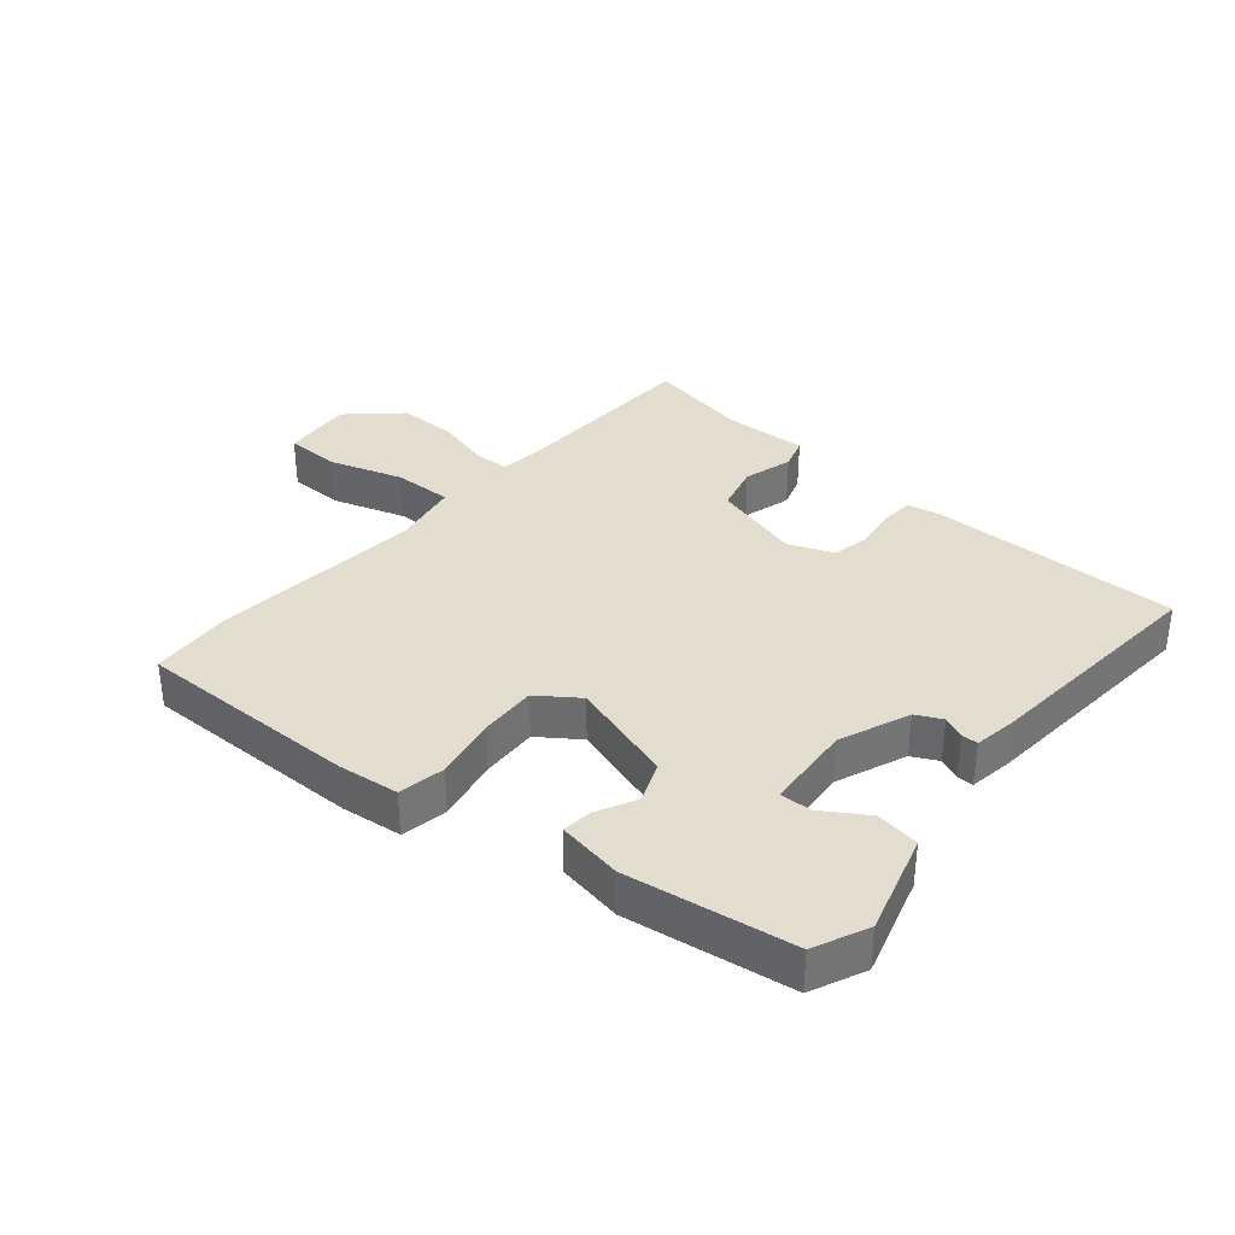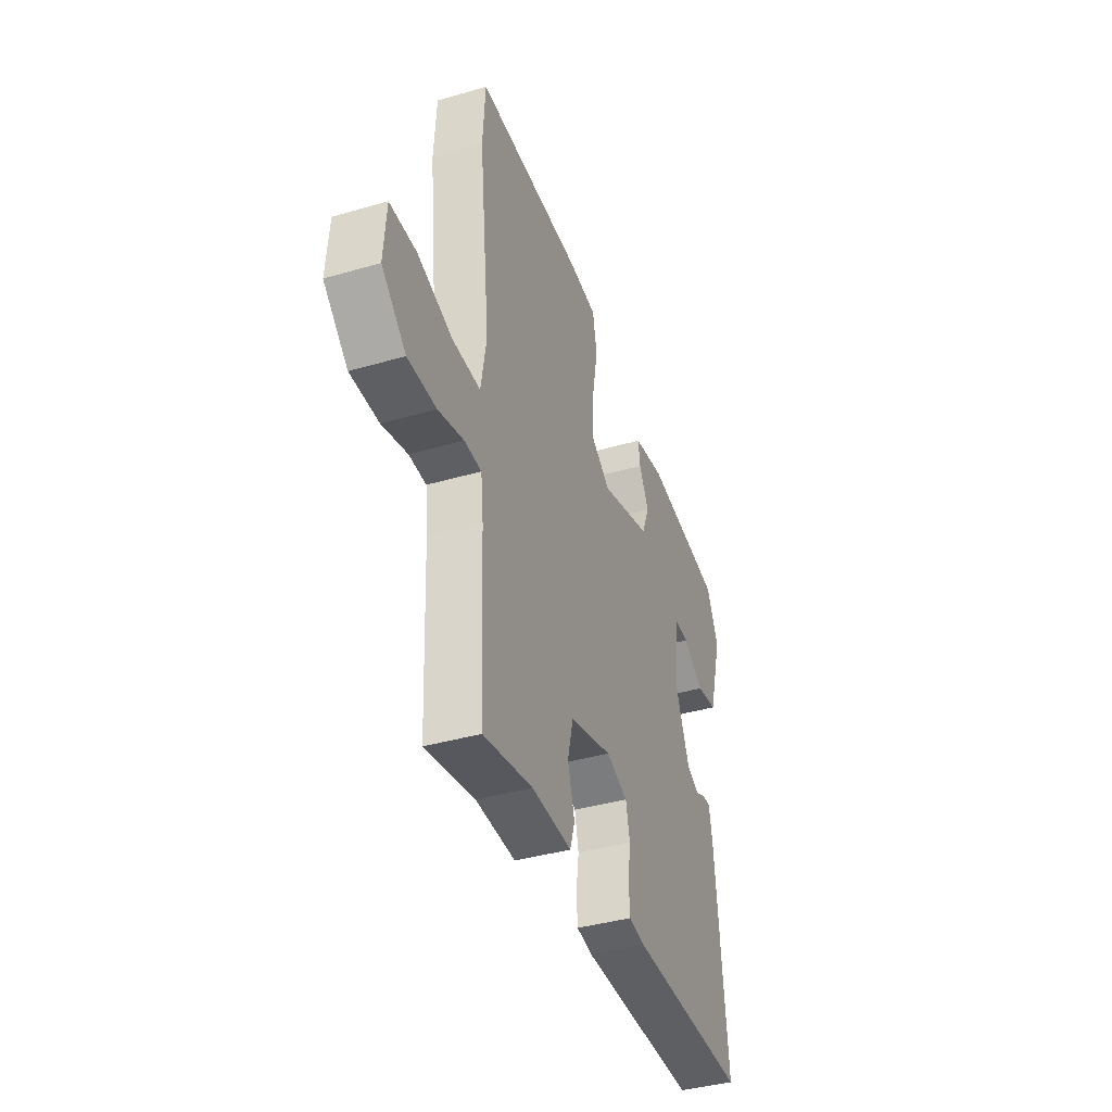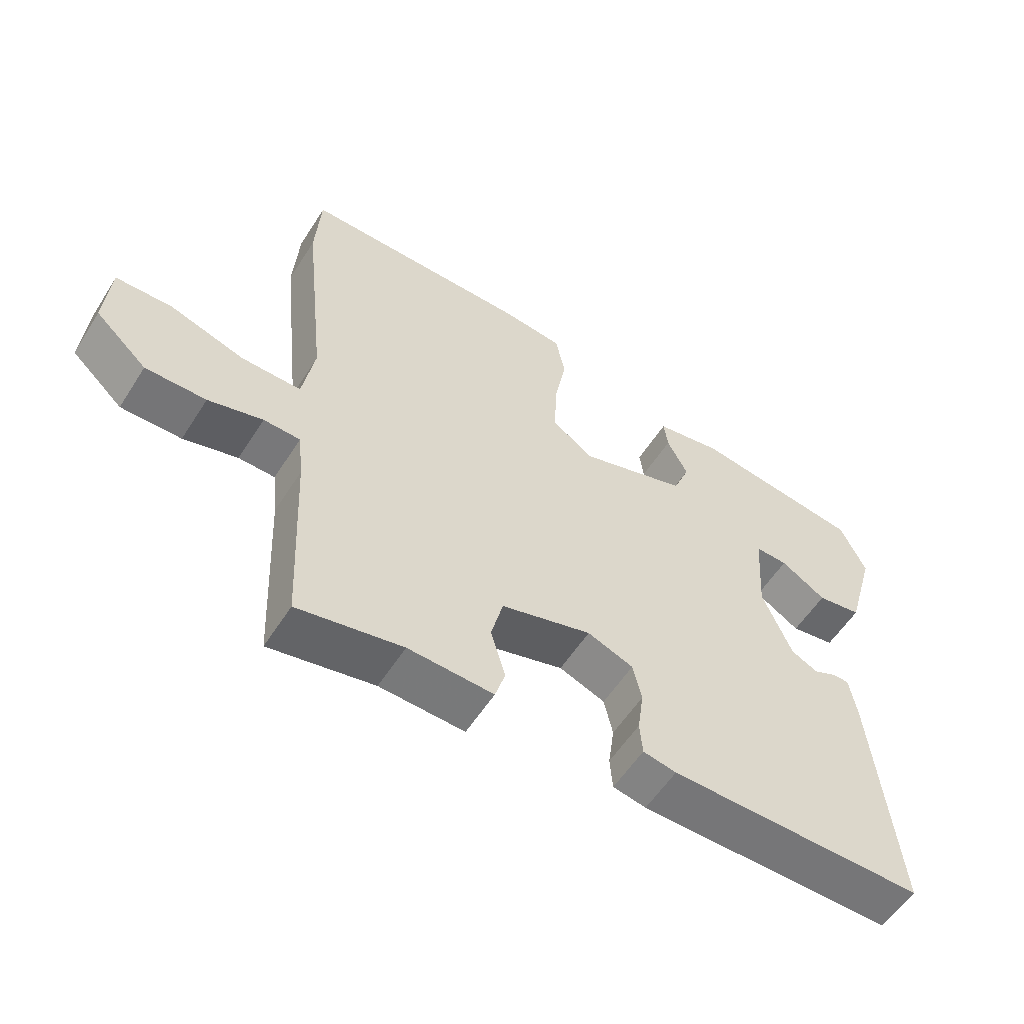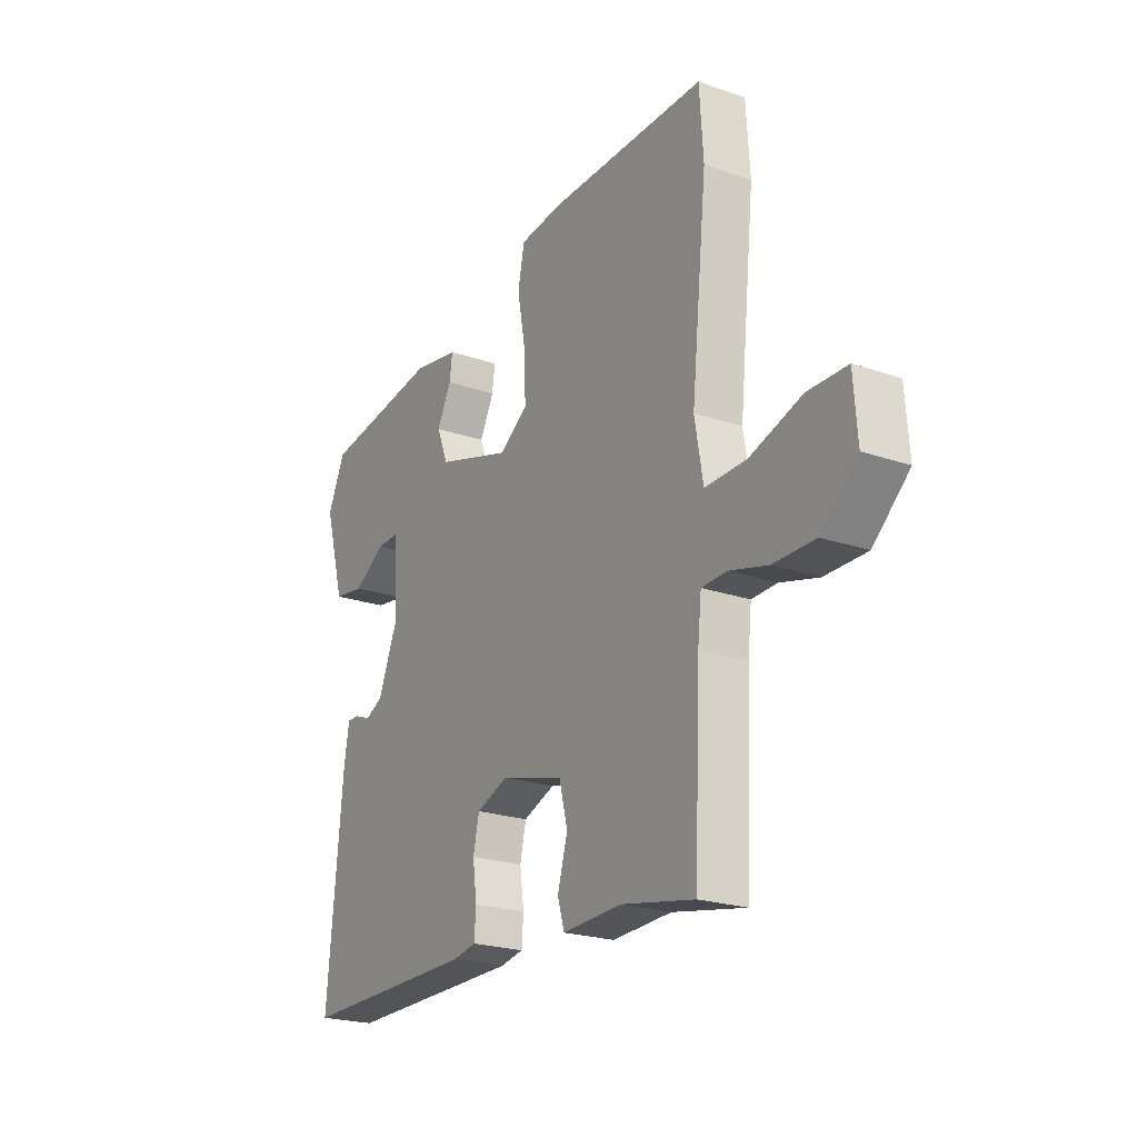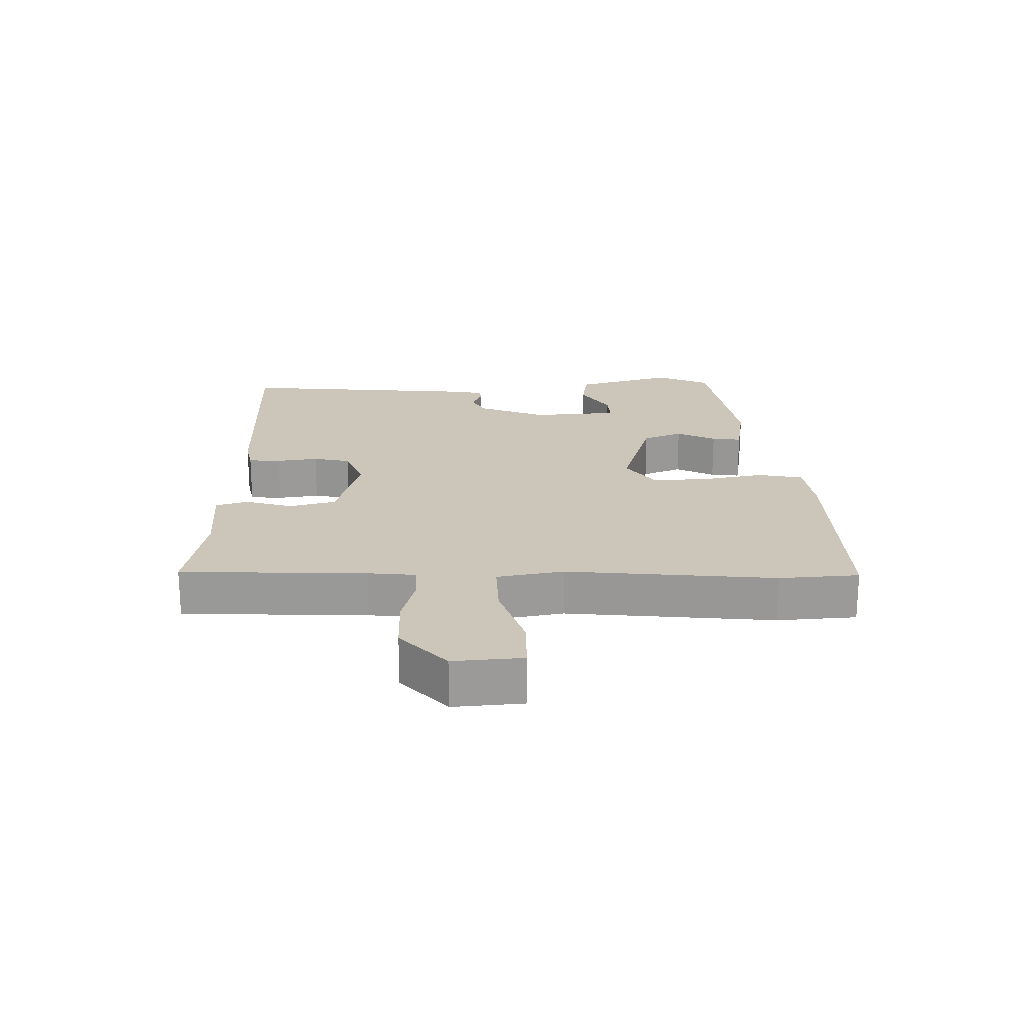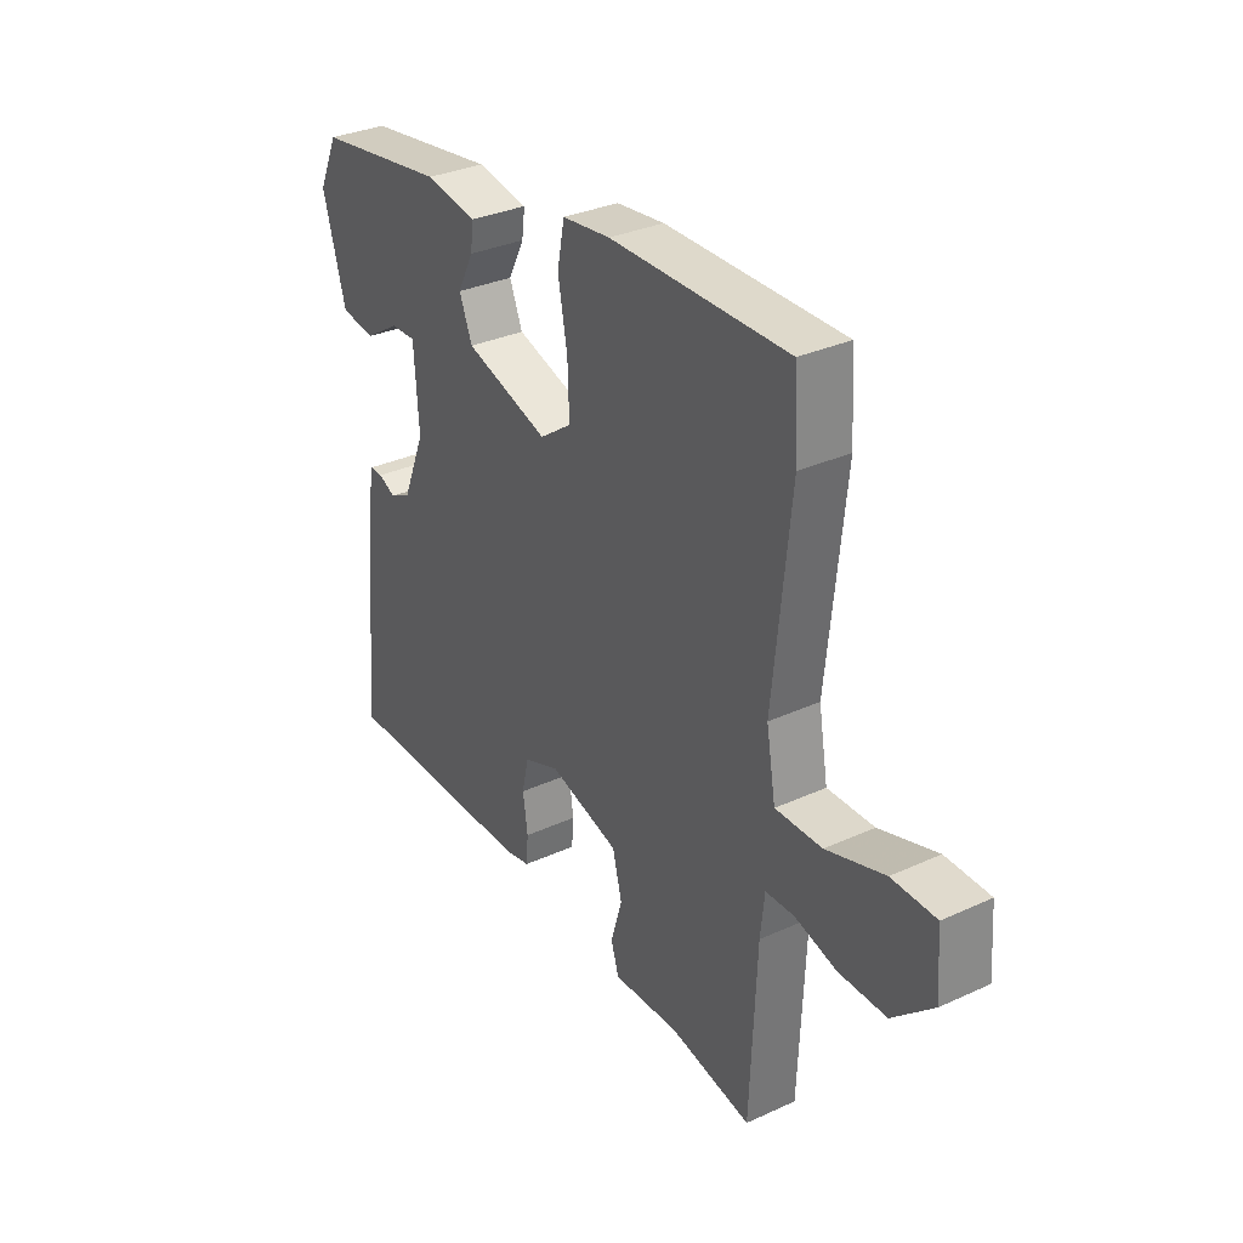
<metadata>
{"format":"obj","ext":"obj","renderer":"f3d","projection":"perspective","resolution":1024,"background":"white","views":[{"elev":35.5,"azim":40.0,"up":"+Y"},{"elev":-39.5,"azim":-70.1,"up":"+Z"},{"elev":-56.6,"azim":-32.1,"up":"+Z"},{"elev":-22.3,"azim":-120.9,"up":"+Z"},{"elev":21.0,"azim":-91.5,"up":"+Y"},{"elev":32.4,"azim":-122.5,"up":"+Z"}]}
</metadata>
<code>
v 0.497 0.07 0.413
v 0.535 0.07 0.33
v 0.491 0.07 0.175
v 0.424 0.07 0.165
v 0.356 0.07 0.208
v 0.307 0.07 0.21
v 0.298 0.07 0.075
v 0.342 0.07 -0.032
v 0.382 0.07 -0.052
v 0.416 0.07 -0.037
v 0.441 0.07 -0.037
v 0.452 0.07 -0.103
v 0.486 0.07 -0.465
v 0.102 0.07 -0.46
v 0.052 0.07 -0.45
v 0.048 0.07 -0.4
v 0.057 0.07 -0.335
v 0.044 0.07 -0.277
v -0.025 0.07 -0.25
v -0.161 0.07 -0.288
v -0.179 0.07 -0.36
v -0.157 0.07 -0.435
v -0.172 0.07 -0.484
v -0.3 0.07 -0.478
v -0.458 0.07 -0.508
v -0.471 0.07 -0.219
v -0.479 0.07 -0.145
v -0.534 0.07 -0.143
v -0.616 0.07 -0.165
v -0.707 0.07 -0.165
v -0.785 0.07 -0.094
v -0.777 0.07 0.014
v -0.692 0.07 0.015
v -0.58 0.07 -0.021
v -0.49 0.07 -0.023
v -0.472 0.07 0.081
v -0.506 0.07 0.405
v -0.498 0.07 0.529
v -0.155 0.07 0.525
v -0.062 0.07 0.514
v -0.048 0.07 0.443
v -0.066 0.07 0.346
v -0.069 0.07 0.259
v -0.007 0.07 0.215
v 0.155 0.07 0.265
v 0.18 0.07 0.327
v 0.149 0.07 0.388
v 0.143 0.07 0.434
v 0.243 0.07 0.451
v 0.497 0 0.413
v 0.535 0 0.33
v 0.491 0 0.175
v 0.424 0 0.165
v 0.356 0 0.208
v 0.307 0 0.21
v 0.298 0 0.075
v 0.342 0 -0.032
v 0.382 0 -0.052
v 0.416 0 -0.037
v 0.441 0 -0.037
v 0.452 0 -0.103
v 0.486 0 -0.465
v 0.102 0 -0.46
v 0.052 0 -0.45
v 0.048 0 -0.4
v 0.057 0 -0.335
v 0.044 0 -0.277
v -0.025 0 -0.25
v -0.161 0 -0.288
v -0.179 0 -0.36
v -0.157 0 -0.435
v -0.172 0 -0.484
v -0.3 0 -0.478
v -0.458 0 -0.508
v -0.471 0 -0.219
v -0.479 0 -0.145
v -0.534 0 -0.143
v -0.616 0 -0.165
v -0.707 0 -0.165
v -0.785 0 -0.094
v -0.777 0 0.014
v -0.692 0 0.015
v -0.58 0 -0.021
v -0.49 0 -0.023
v -0.472 0 0.081
v -0.506 0 0.405
v -0.498 0 0.529
v -0.155 0 0.525
v -0.062 0 0.514
v -0.048 0 0.443
v -0.066 0 0.346
v -0.069 0 0.259
v -0.007 0 0.215
v 0.155 0 0.265
v 0.18 0 0.327
v 0.149 0 0.388
v 0.143 0 0.434
v 0.243 0 0.451
f 3 4 5
f 2 3 5
f 1 2 5
f 49 1 5
f 48 49 5
f 47 48 5
f 46 47 5
f 45 46 5 6
f 44 45 6 7
f 40 41 42
f 39 40 42
f 38 39 42
f 37 38 42
f 36 37 42
f 35 36 42 43
f 32 33 34
f 31 32 34
f 30 31 34
f 29 30 34
f 28 29 34
f 27 28 34 35
f 35 43 44
f 27 35 44
f 26 27 44
f 21 22 23 24
f 24 25 26
f 21 24 26
f 20 21 26
f 15 16 17
f 14 15 17
f 13 14 17
f 12 13 17
f 11 12 17
f 10 11 17
f 9 10 17
f 8 9 17 18
f 44 7 8
f 26 44 8
f 20 26 8
f 19 20 8
f 8 18 19
f 54 53 52
f 54 52 51
f 54 51 50
f 54 50 98
f 54 98 97
f 54 97 96
f 54 96 95
f 55 54 95 94
f 56 55 94 93
f 91 90 89
f 91 89 88
f 91 88 87
f 91 87 86
f 91 86 85
f 92 91 85 84
f 83 82 81
f 83 81 80
f 83 80 79
f 83 79 78
f 83 78 77
f 84 83 77 76
f 93 92 84
f 93 84 76
f 93 76 75
f 73 72 71 70
f 75 74 73
f 75 73 70
f 75 70 69
f 66 65 64
f 66 64 63
f 66 63 62
f 66 62 61
f 66 61 60
f 66 60 59
f 66 59 58
f 67 66 58 57
f 57 56 93
f 57 93 75
f 57 75 69
f 57 69 68
f 68 67 57
f 1 50 51 2
f 2 51 52 3
f 3 52 53 4
f 4 53 54 5
f 5 54 55 6
f 6 55 56 7
f 7 56 57 8
f 8 57 58 9
f 9 58 59 10
f 10 59 60 11
f 11 60 61 12
f 12 61 62 13
f 13 62 63 14
f 14 63 64 15
f 15 64 65 16
f 16 65 66 17
f 17 66 67 18
f 18 67 68 19
f 19 68 69 20
f 20 69 70 21
f 21 70 71 22
f 22 71 72 23
f 23 72 73 24
f 24 73 74 25
f 25 74 75 26
f 26 75 76 27
f 27 76 77 28
f 28 77 78 29
f 29 78 79 30
f 30 79 80 31
f 31 80 81 32
f 32 81 82 33
f 33 82 83 34
f 34 83 84 35
f 35 84 85 36
f 36 85 86 37
f 37 86 87 38
f 38 87 88 39
f 39 88 89 40
f 40 89 90 41
f 41 90 91 42
f 42 91 92 43
f 43 92 93 44
f 44 93 94 45
f 45 94 95 46
f 46 95 96 47
f 47 96 97 48
f 48 97 98 49
f 49 98 50 1

</code>
